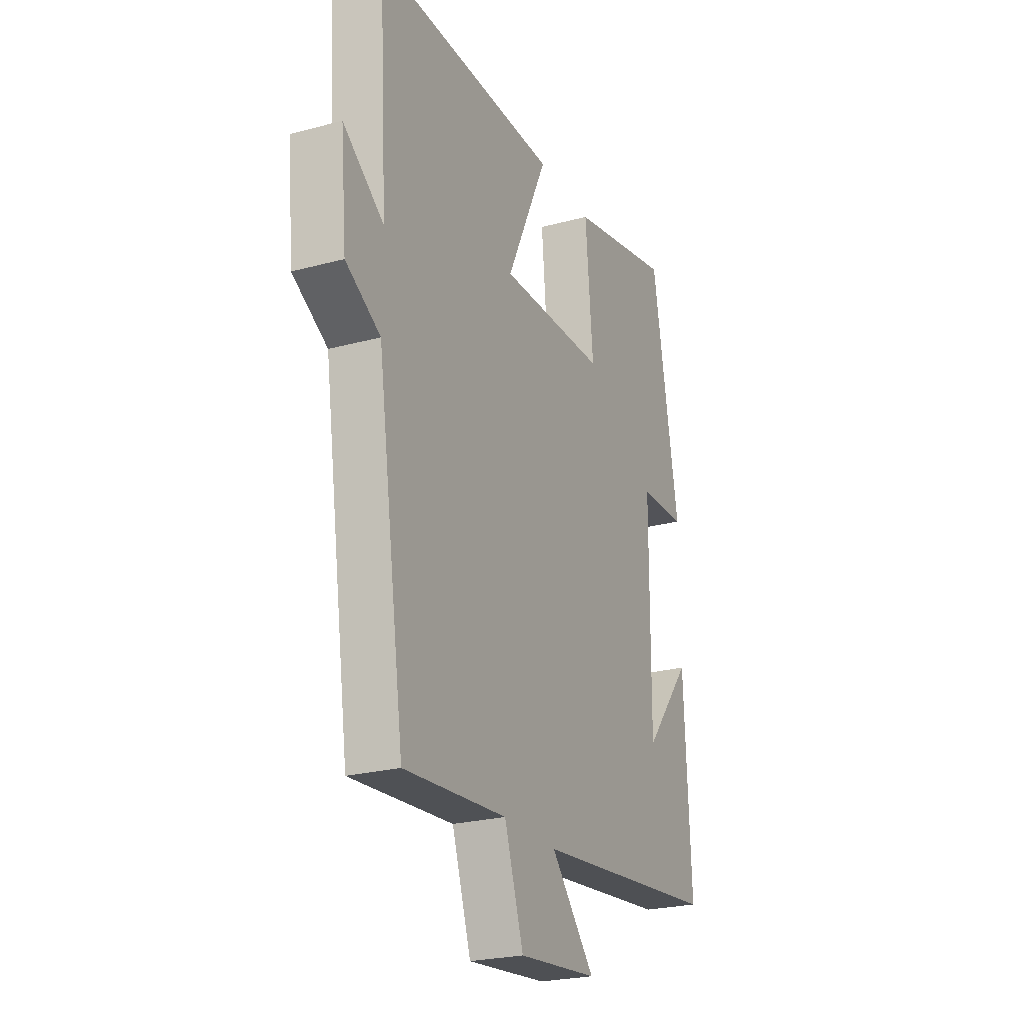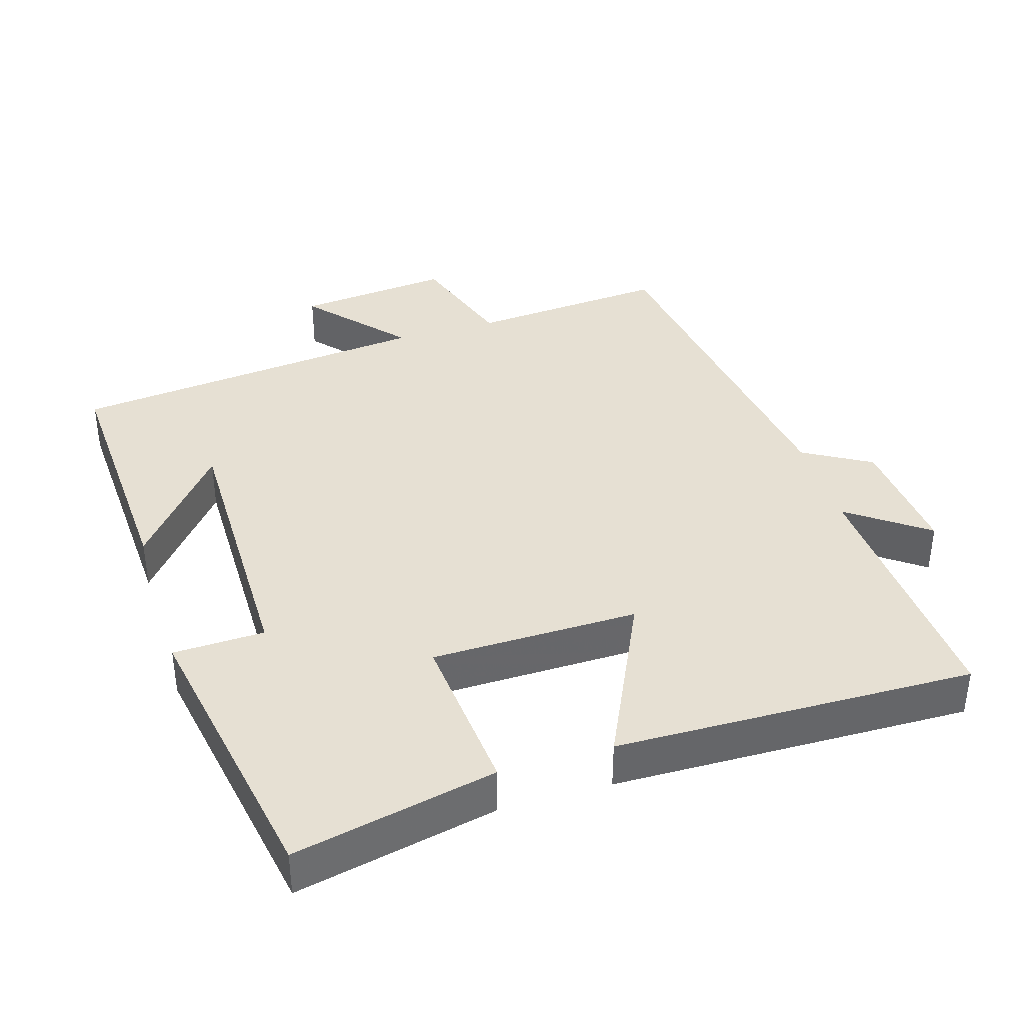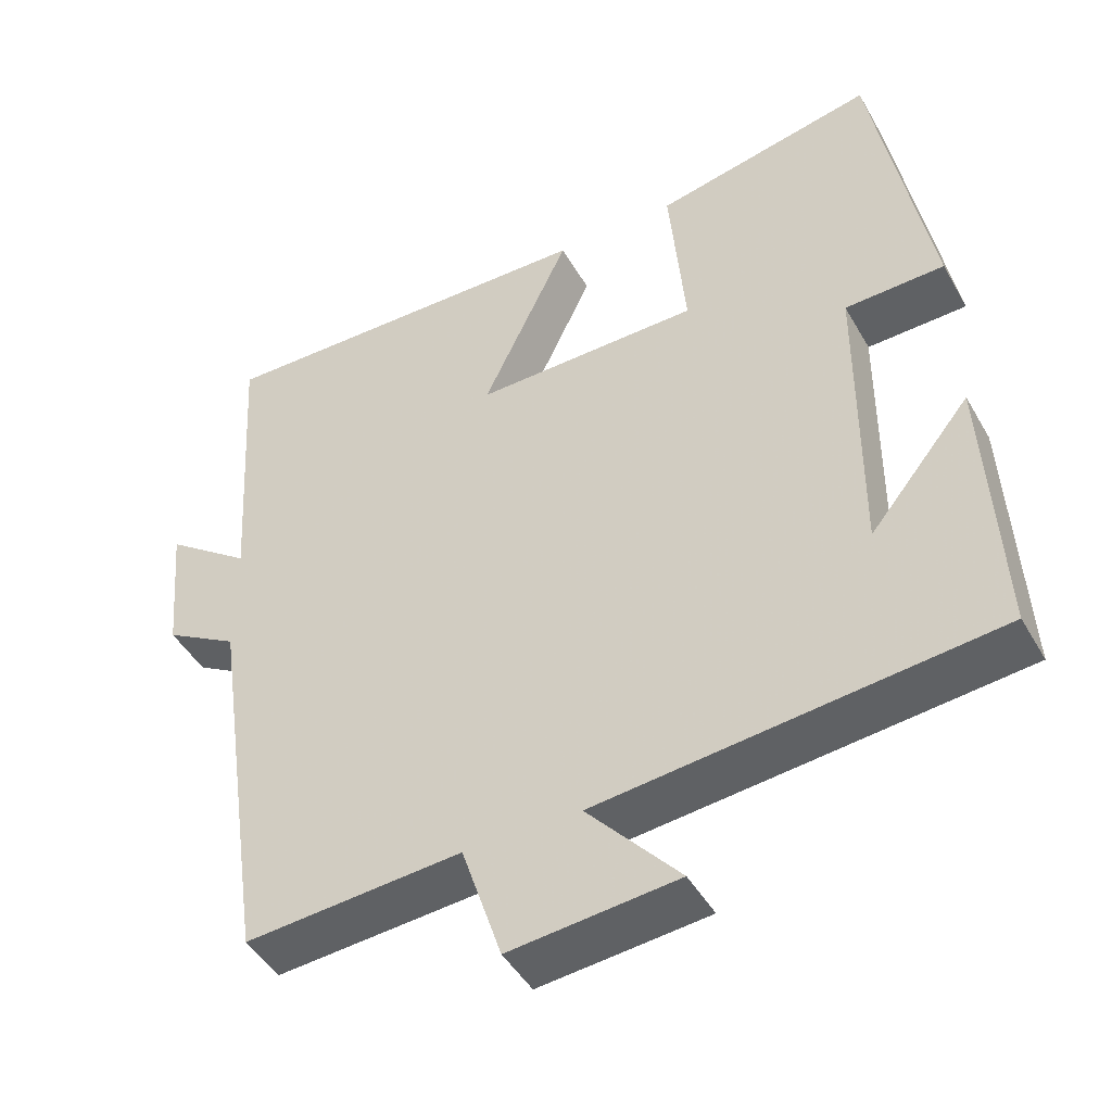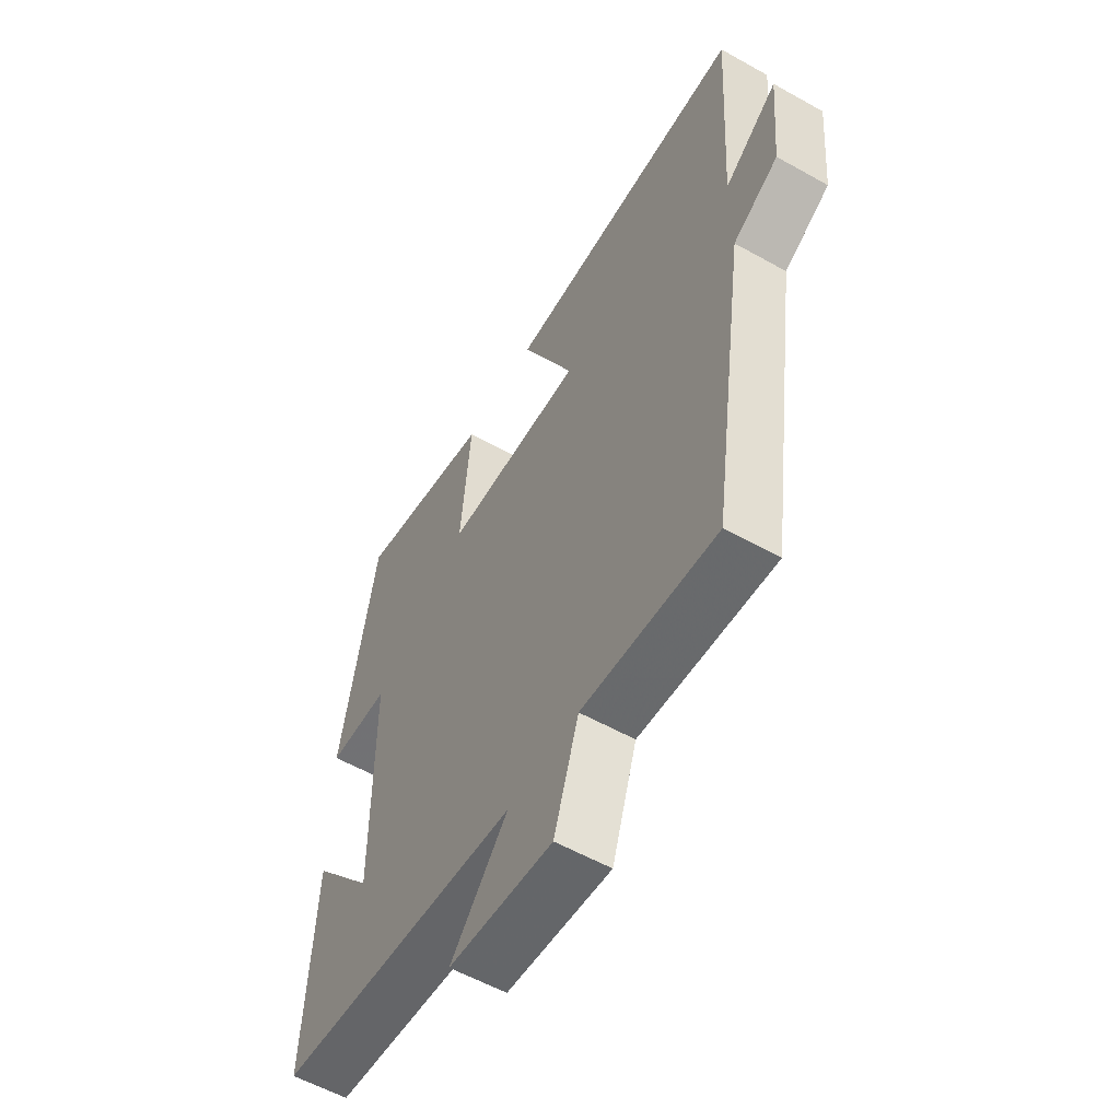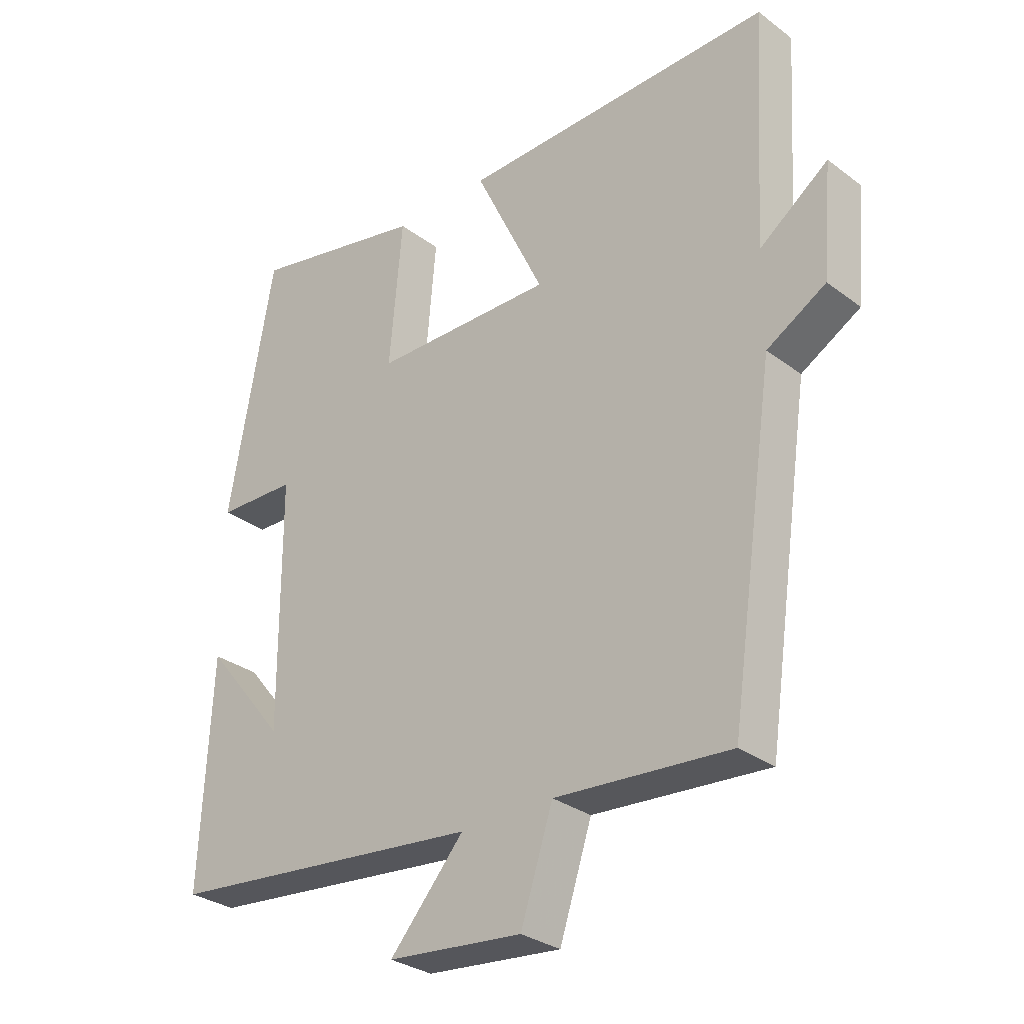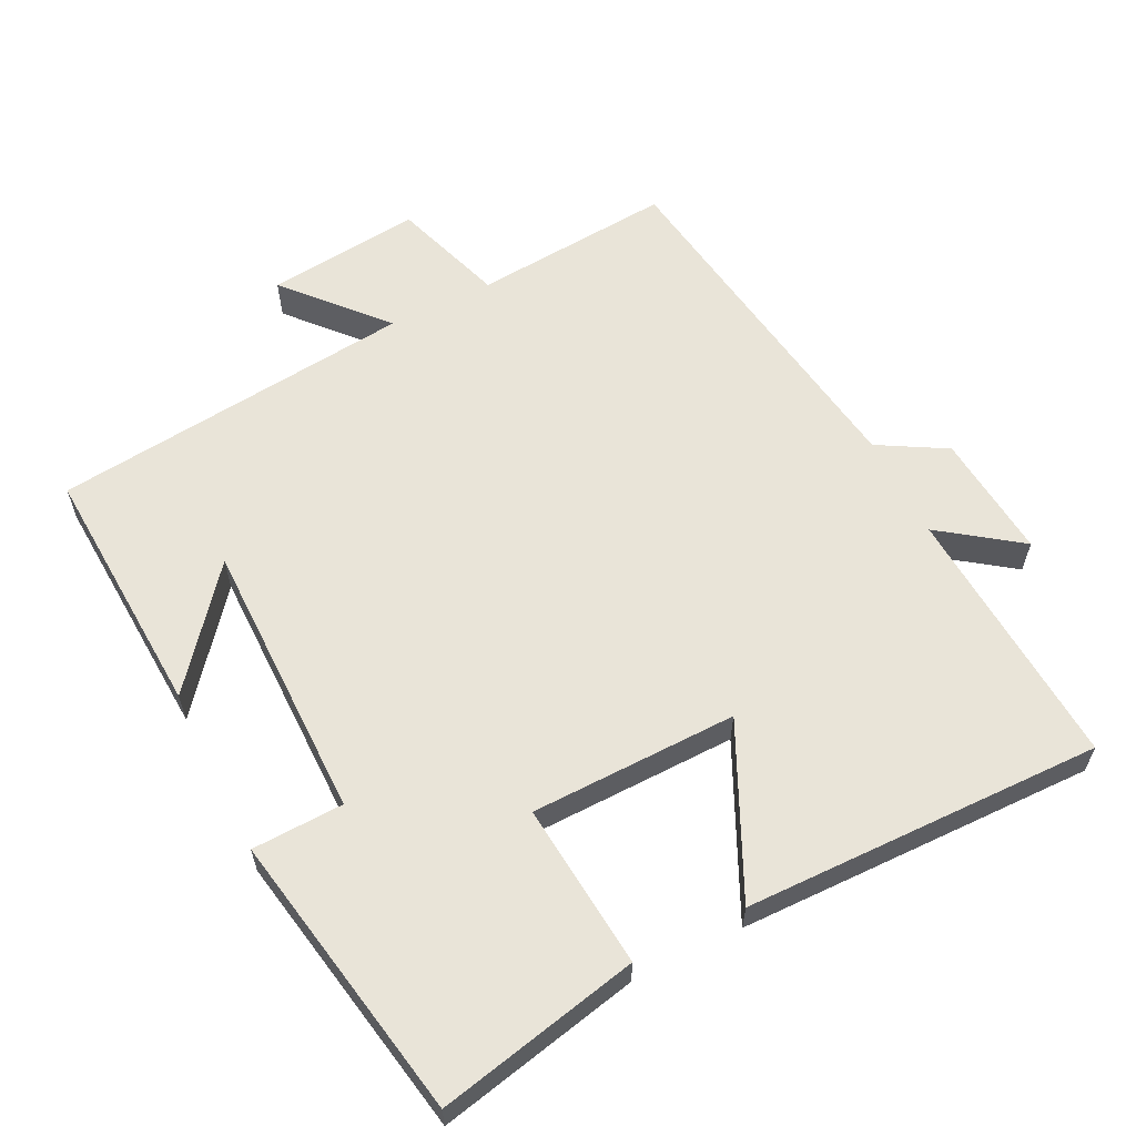
<metadata>
{"format":"obj","ext":"obj","renderer":"f3d","projection":"perspective","resolution":1024,"background":"white","views":[{"elev":-24.2,"azim":114.1,"up":"+Z"},{"elev":38.5,"azim":-17.0,"up":"+Y"},{"elev":-45.7,"azim":-151.8,"up":"+Z"},{"elev":-57.0,"azim":59.7,"up":"+Z"},{"elev":-30.3,"azim":42.9,"up":"+Z"},{"elev":60.4,"azim":-26.7,"up":"+Y"}]}
</metadata>
<code>
v -0.427 0.07 0.561
v -0.141 0.07 0.5
v -0.162 0.07 0.266
v 0.13 0.07 0.262
v 0.017 0.07 0.5
v 0.523 0.07 0.51
v 0.5 0.07 0.135
v 0.611 0.07 0.216
v 0.595 0.07 0.038
v 0.5 0.07 -0.017
v 0.426 0.07 -0.522
v 0.145 0.07 -0.5
v 0.093 0.07 -0.658
v -0.125 0.07 -0.636
v -0.005 0.07 -0.5
v -0.518 0.07 -0.446
v -0.5 0.07 -0.087
v -0.369 0.07 -0.247
v -0.371 0.07 0.149
v -0.5 0.07 0.153
v -0.427 0 0.561
v -0.141 0 0.5
v -0.162 0 0.266
v 0.13 0 0.262
v 0.017 0 0.5
v 0.523 0 0.51
v 0.5 0 0.135
v 0.611 0 0.216
v 0.595 0 0.038
v 0.5 0 -0.017
v 0.426 0 -0.522
v 0.145 0 -0.5
v 0.093 0 -0.658
v -0.125 0 -0.636
v -0.005 0 -0.5
v -0.518 0 -0.446
v -0.5 0 -0.087
v -0.369 0 -0.247
v -0.371 0 0.149
v -0.5 0 0.153
f 1 2 3
f 20 1 3
f 19 20 3
f 18 19 3 4
f 16 17 18
f 15 16 18 4
f 12 13 14 15
f 12 15 4
f 10 11 12 4
f 7 8 9 10
f 7 10 4 5
f 5 6 7
f 23 22 21
f 23 21 40
f 23 40 39
f 24 23 39 38
f 38 37 36
f 24 38 36 35
f 35 34 33 32
f 24 35 32
f 24 32 31 30
f 30 29 28 27
f 25 24 30 27
f 27 26 25
f 1 21 22 2
f 2 22 23 3
f 3 23 24 4
f 4 24 25 5
f 5 25 26 6
f 6 26 27 7
f 7 27 28 8
f 8 28 29 9
f 9 29 30 10
f 10 30 31 11
f 11 31 32 12
f 12 32 33 13
f 13 33 34 14
f 14 34 35 15
f 15 35 36 16
f 16 36 37 17
f 17 37 38 18
f 18 38 39 19
f 19 39 40 20
f 20 40 21 1

</code>
